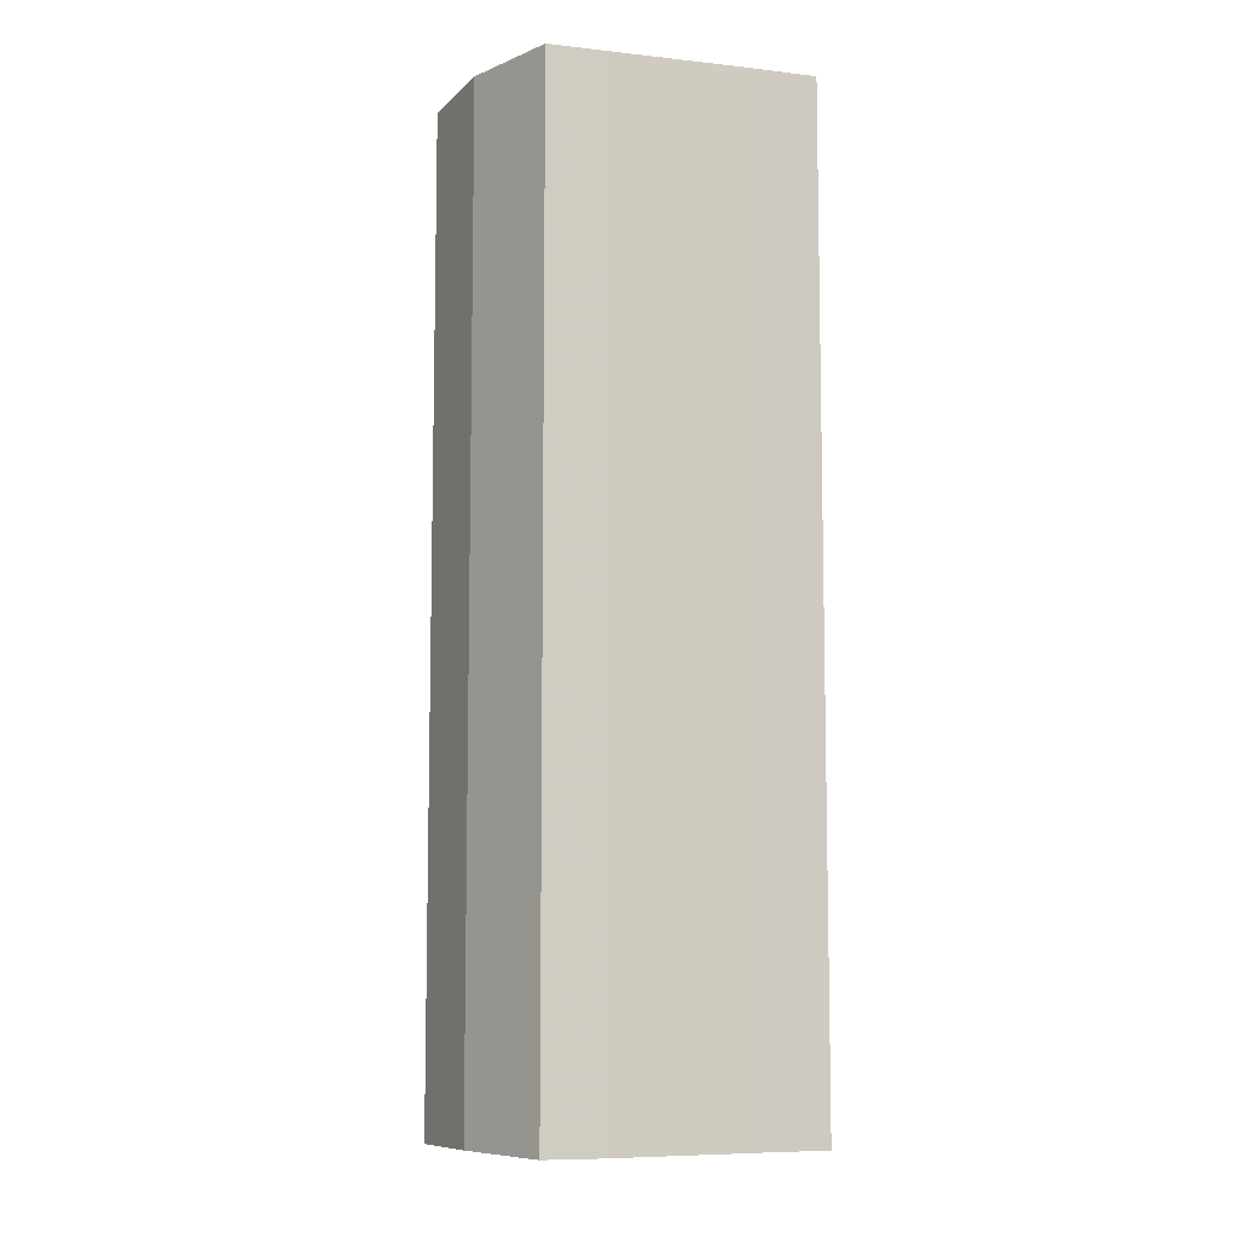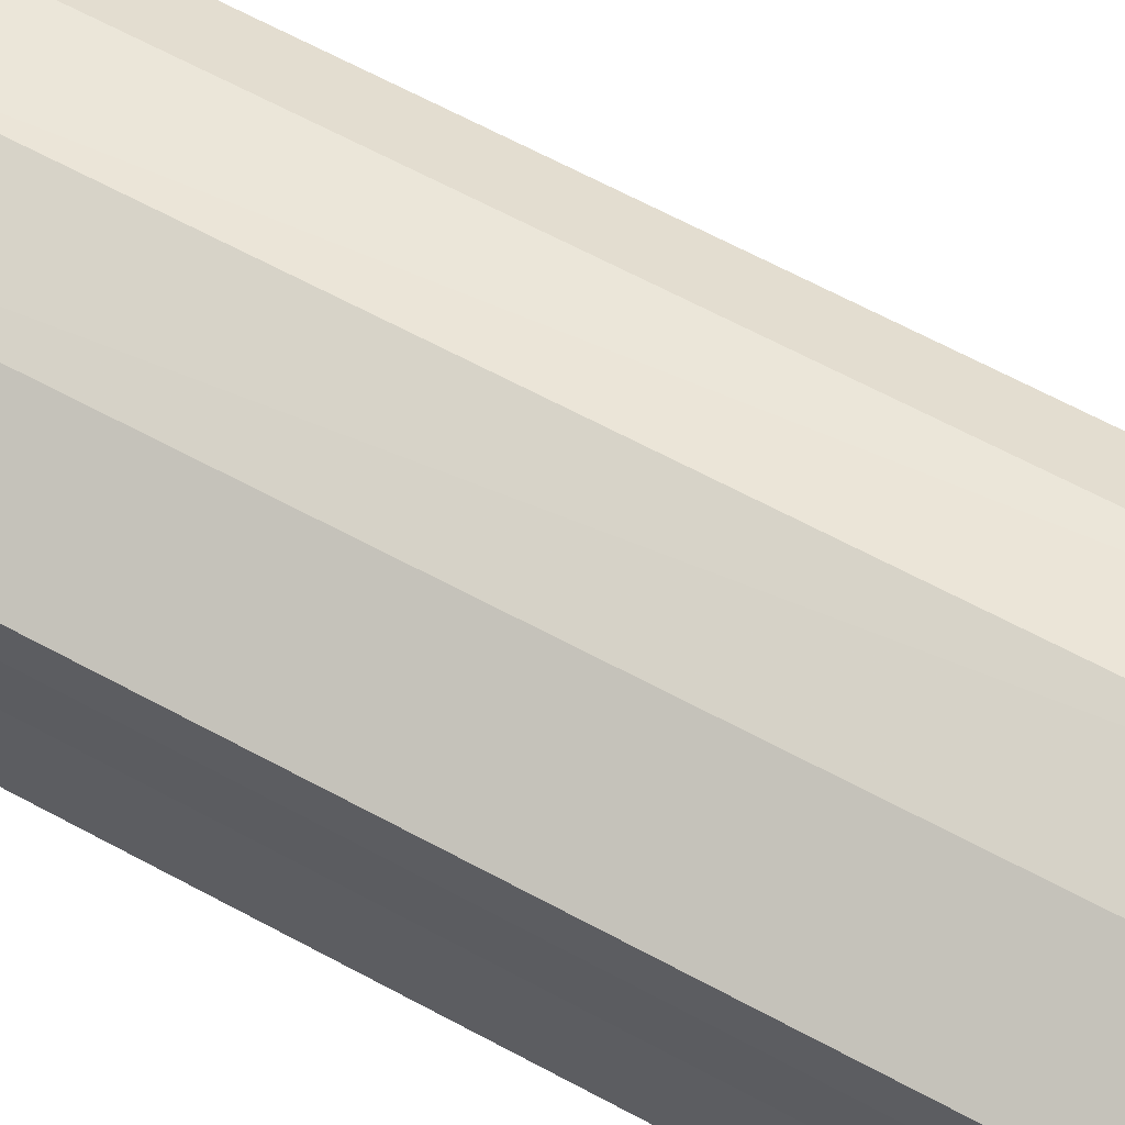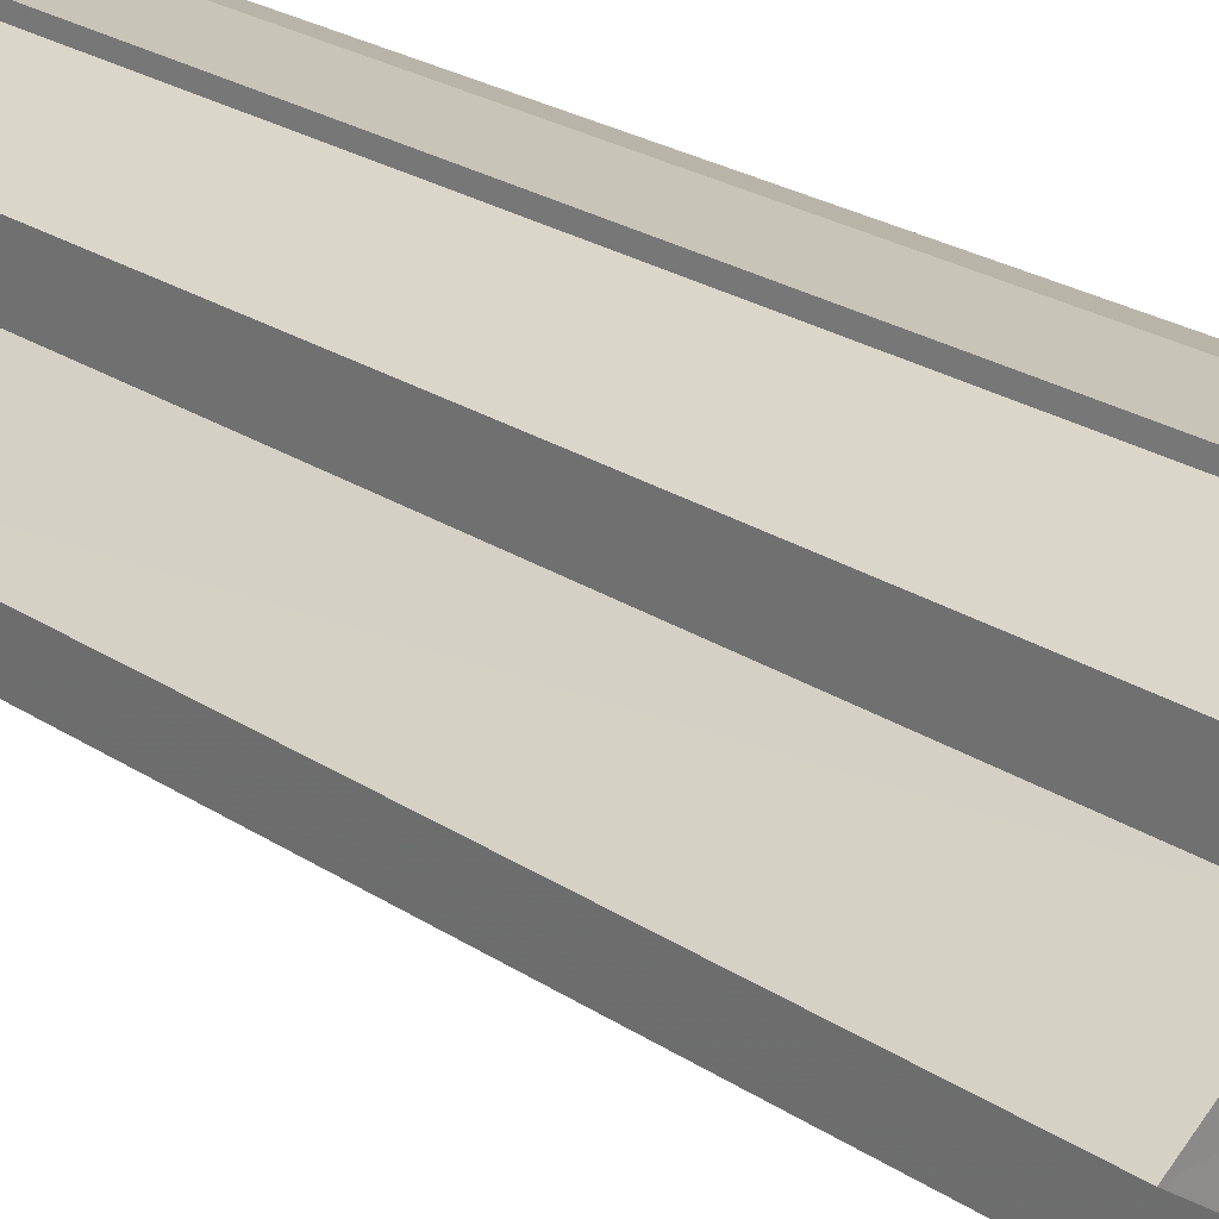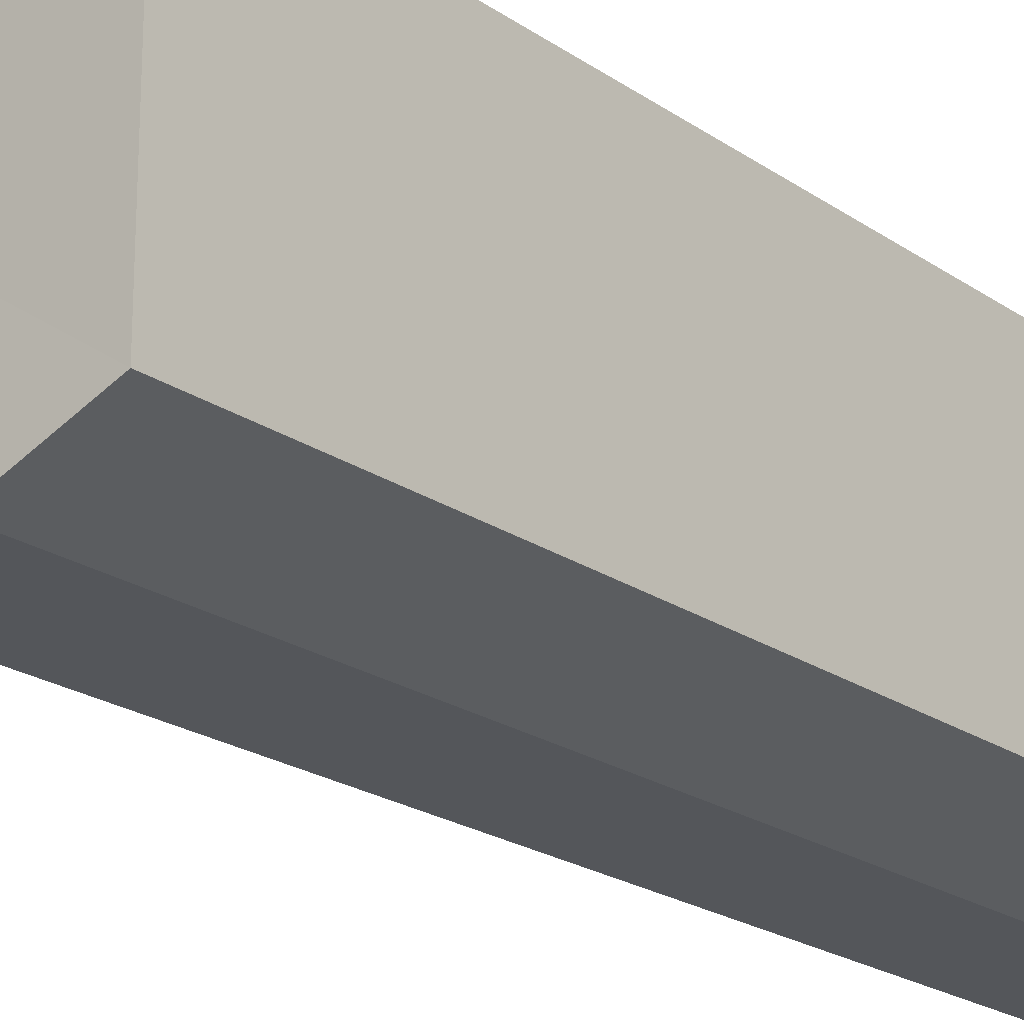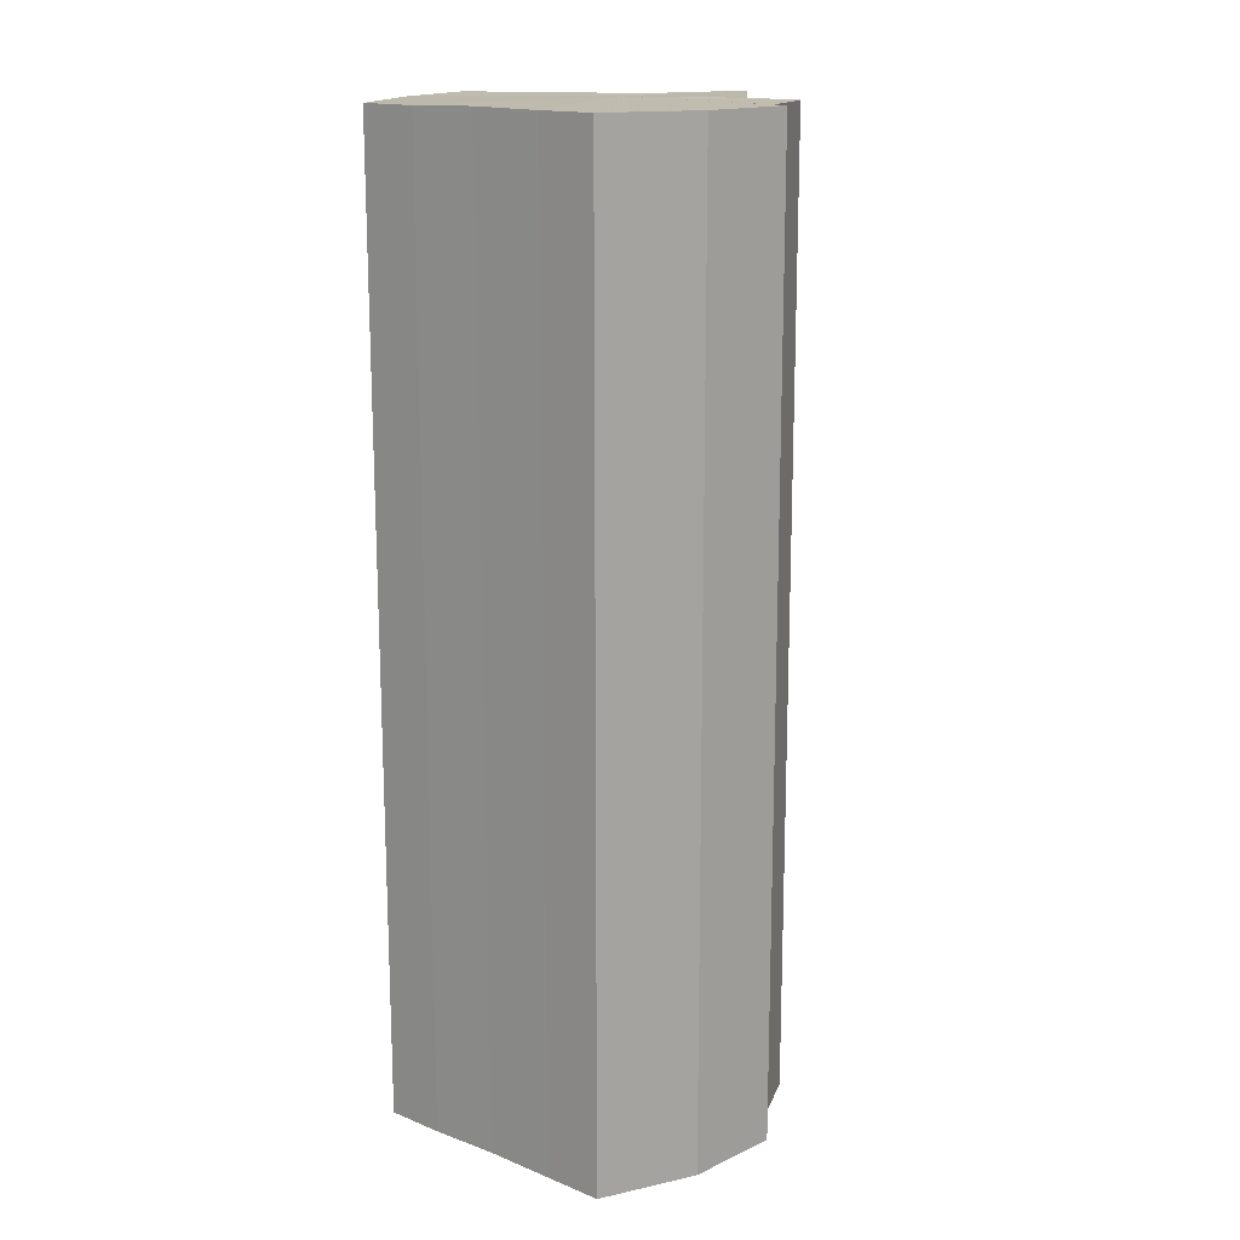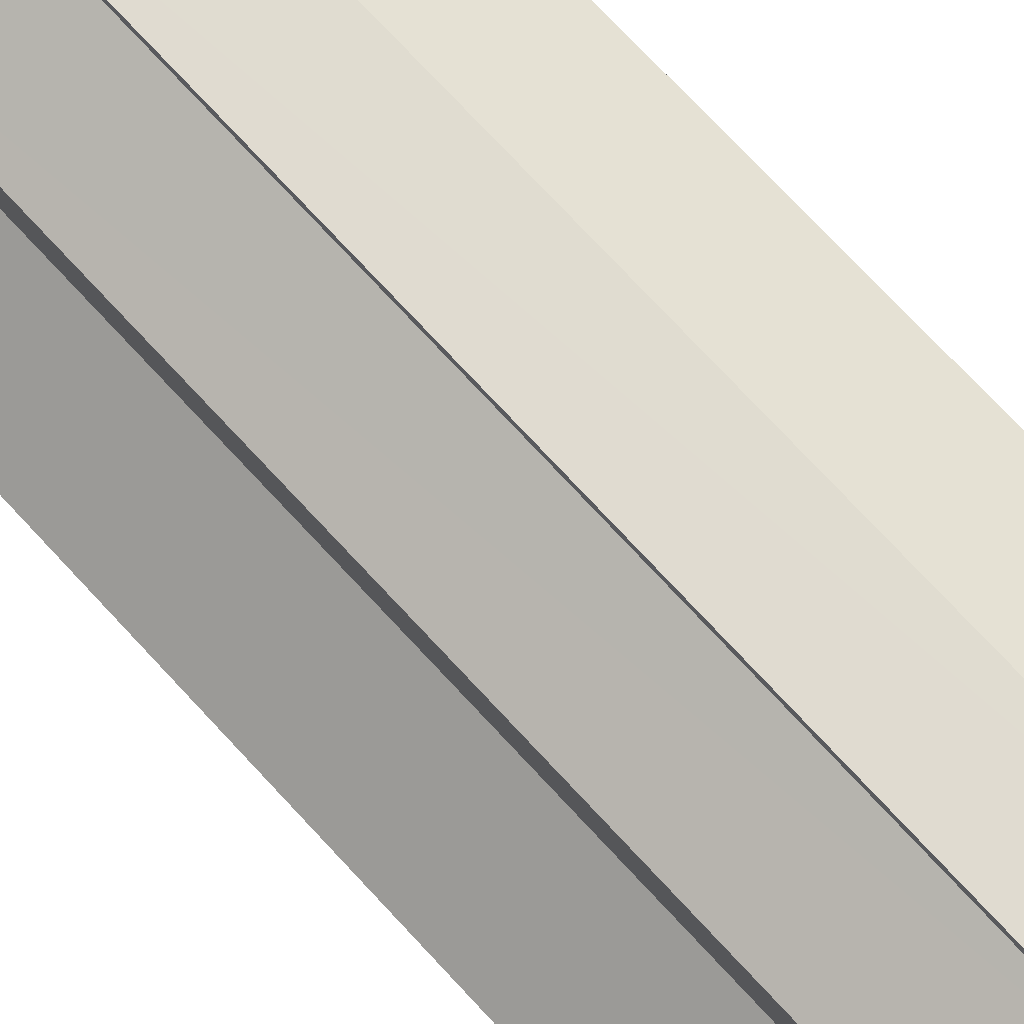
<metadata>
{"format":"obj","ext":"obj","renderer":"f3d","projection":"perspective","resolution":1024,"background":"white","views":[{"elev":-8.5,"azim":-107.5,"up":"+Y"},{"elev":67.1,"azim":-61.9,"up":"+Z"},{"elev":25.1,"azim":136.5,"up":"+Z"},{"elev":-21.2,"azim":-140.6,"up":"+Z"},{"elev":15.8,"azim":-50.8,"up":"+Y"},{"elev":76.6,"azim":136.8,"up":"+Z"}]}
</metadata>
<code>
o 4480
v 2216 1893 17.8
v 2216 1893 17.8
v 2216 1893 17.8
v 2216 1893 17.81
v 2216 1893 17.8
v 2216 1893 17.79
v 2216 1893 17.79
v 2216 1893 17.81
v 2216 1893 17.81
v 2216 1893 17.81
v 2216 1893 17.81
v 2216 1893 17.78
v 2216 1893 17.78
v 2216 1893 17.78
v 2216 1893 17.78
v 2216 1893 17.78
v 2216 1893 17.78
v 2216 1893 17.78
v 2216 1893 17.78
v 2216 1893 17.78
v 2216 1893 17.78
v 2216 1893 17.79
v 2216 1893 17.79
v 2216 1893 17.8
v 2216 1893 17.8
v 2216 1893 17.8
v 2216 1893 17.8
v 2216 1893 17.81
v 2216 1893 17.81
v 2216 1893 17.81
v 2216 1893 17.81
v 2216 1893 17.81
v 2216 1893 17.81
v 2216 1893 17.8
v 2216 1893 17.81
v 2216 1893 17.81
v 2216 1893 17.8
v 2216 1893 17.8
v 2216 1893 17.79
v 2216 1893 17.78
v 2216 1893 17.78
v 2216 1893 17.78
v 2216 1893 17.78
v 2216 1893 17.78
v 2216 1893 17.78
v 2216 1893 17.78
v 2216 1893 17.78
v 2216 1893 17.78
v 2216 1893 17.79
v 2216 1893 17.78
v 2216 1893 17.8
v 2216 1893 17.79
v 2216 1893 17.8
v 2216 1893 17.79
v 2216 1893 17.78
v 2216 1893 17.79
v 2216 1893 17.78
v 2216 1893 17.78
v 2216 1893 17.8
v 2216 1893 17.78
v 2216 1893 17.78
v 2216 1893 17.79
v 2216 1893 17.8
v 2216 1893 17.8
v 2216 1893 17.81
v 2216 1893 17.81
v 2216 1893 17.81
v 2216 1893 17.78
v 2216 1893 17.78
v 2216 1893 17.79
v 2216 1893 17.8
v 2216 1893 17.8
v 2216 1893 17.81
v 2216 1893 17.81
v 2216 1893 17.81
v 2216 1893 17.81
v 2216 1893 17.81
v 2216 1893 17.81
v 2216 1893 17.81
v 2216 1893 17.81
v 2216 1893 17.81
v 2216 1893 17.8
v 2216 1893 17.81
v 2216 1893 17.8
v 2216 1893 17.8
v 2216 1893 17.81
v 2216 1893 17.81
v 2216 1893 17.81
v 2216 1893 17.8
v 2216 1893 17.8
v 2216 1893 17.8
v 2216 1893 17.8
v 2216 1893 17.79
v 2216 1893 17.78
v 2216 1893 17.78
v 2216 1893 17.8
v 2216 1893 17.81
v 2216 1893 17.81
f 1 2 3
f 2 4 5
f 6 1 7
f 4 8 9
f 8 10 11
f 12 6 13
f 14 12 15
f 16 14 17
f 17 18 19
f 19 20 21
f 21 22 23
f 23 24 25
f 25 26 27
f 27 28 29
f 29 30 31
f 31 32 33
f 34 32 35
f 34 35 36
f 34 36 37
f 34 37 38
f 34 38 39
f 34 39 40
f 34 40 41
f 34 41 42
f 43 42 44
f 45 46 43
f 47 45 48
f 49 50 47
f 51 52 49
f 53 54 51
f 54 55 56
f 55 57 58
f 59 44 60
f 59 60 61
f 59 61 62
f 59 62 63
f 59 63 64
f 59 64 65
f 59 65 66
f 59 66 67
f 59 68 69
f 59 70 68
f 59 71 70
f 59 72 71
f 59 73 72
f 59 74 73
f 75 76 77
f 78 76 79
f 80 81 79
f 81 82 83
f 82 84 85
f 86 87 88
f 88 89 90
f 90 91 92
f 34 93 91
f 34 94 93
f 34 95 94
f 34 91 96
f 34 96 97
f 34 97 98

</code>
